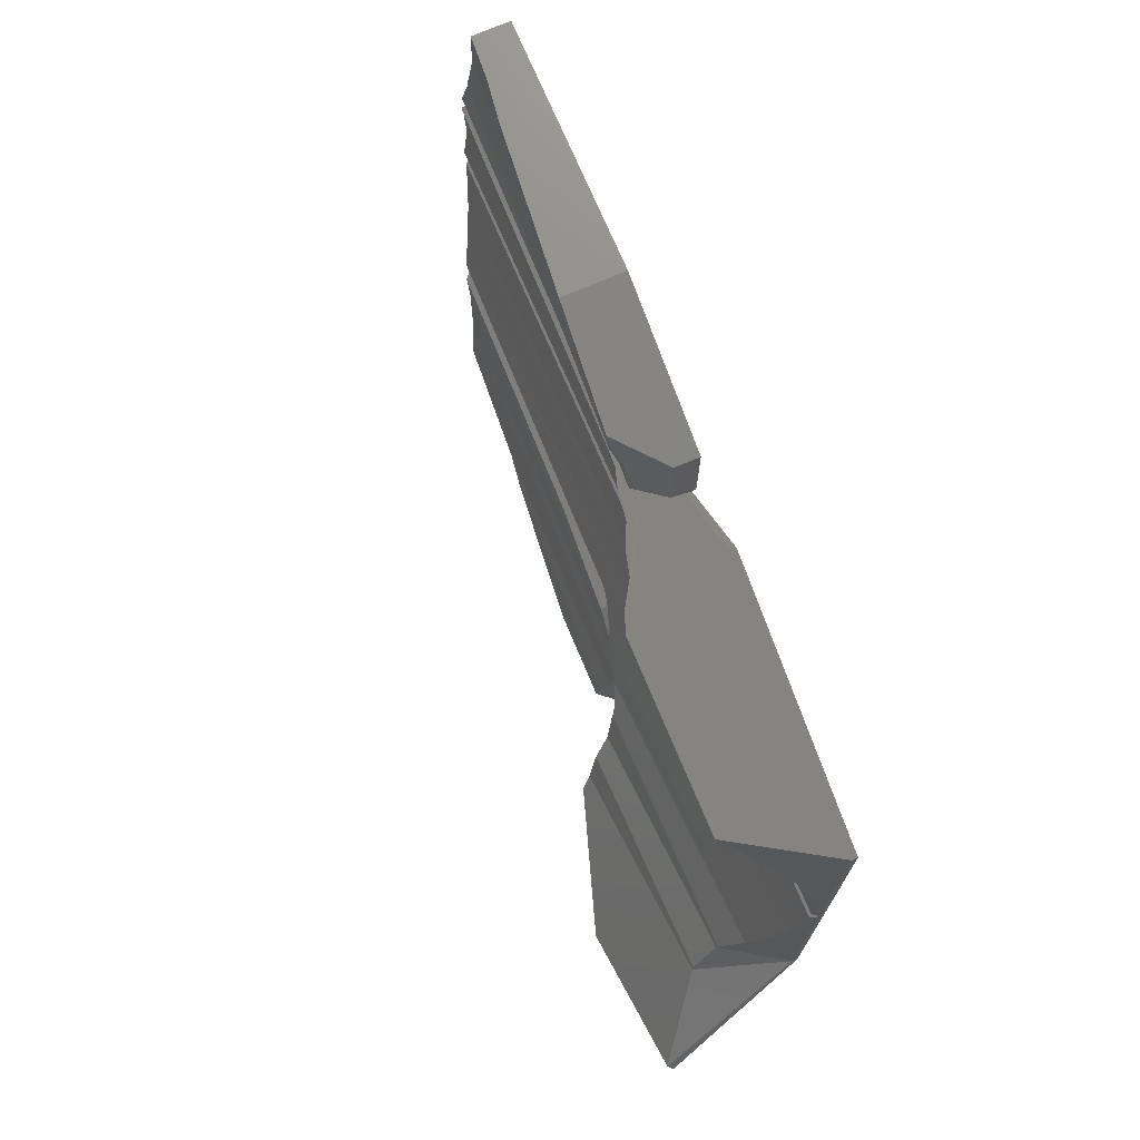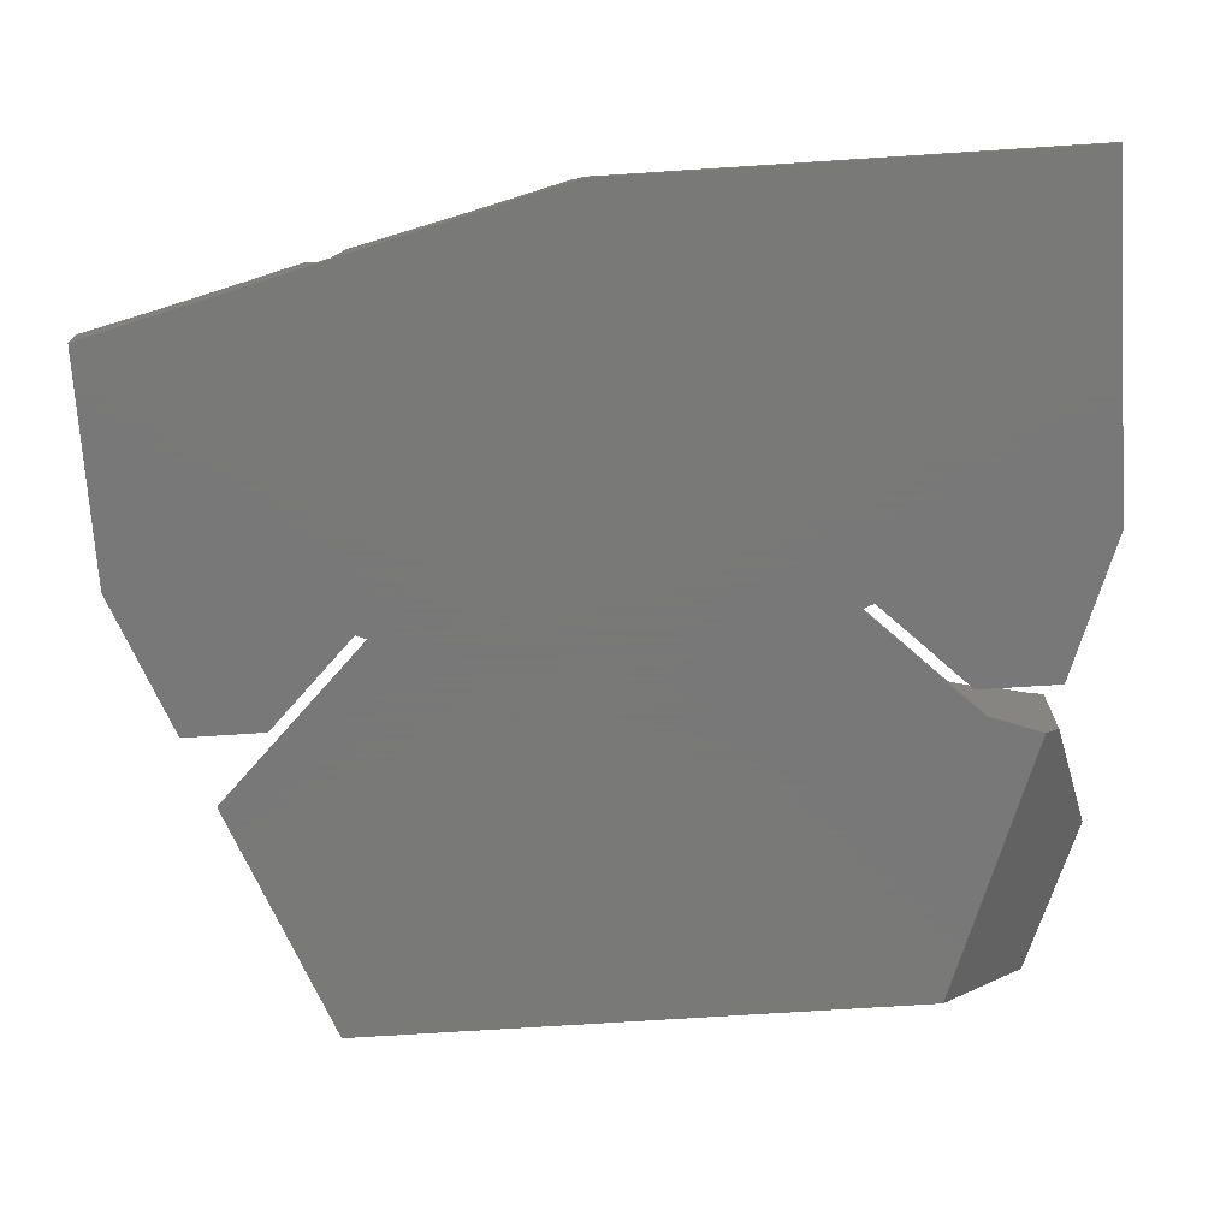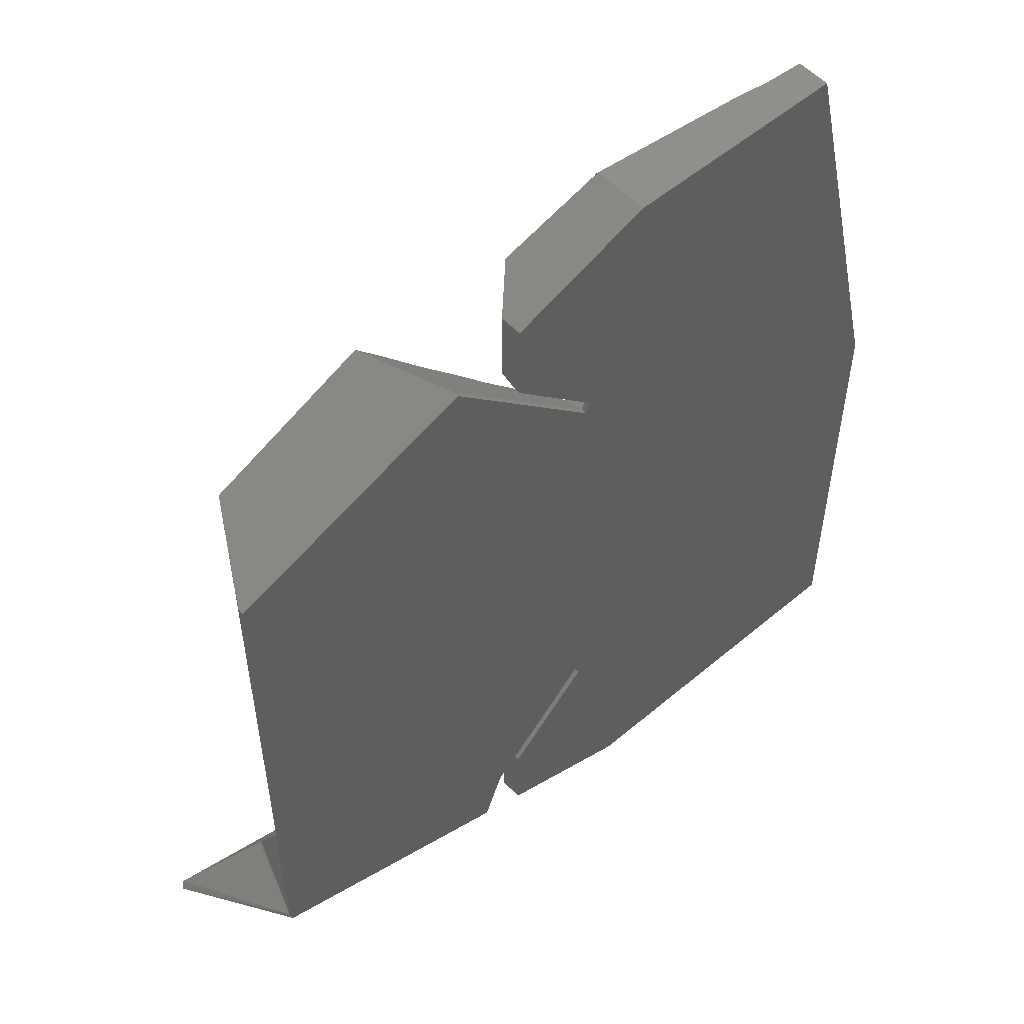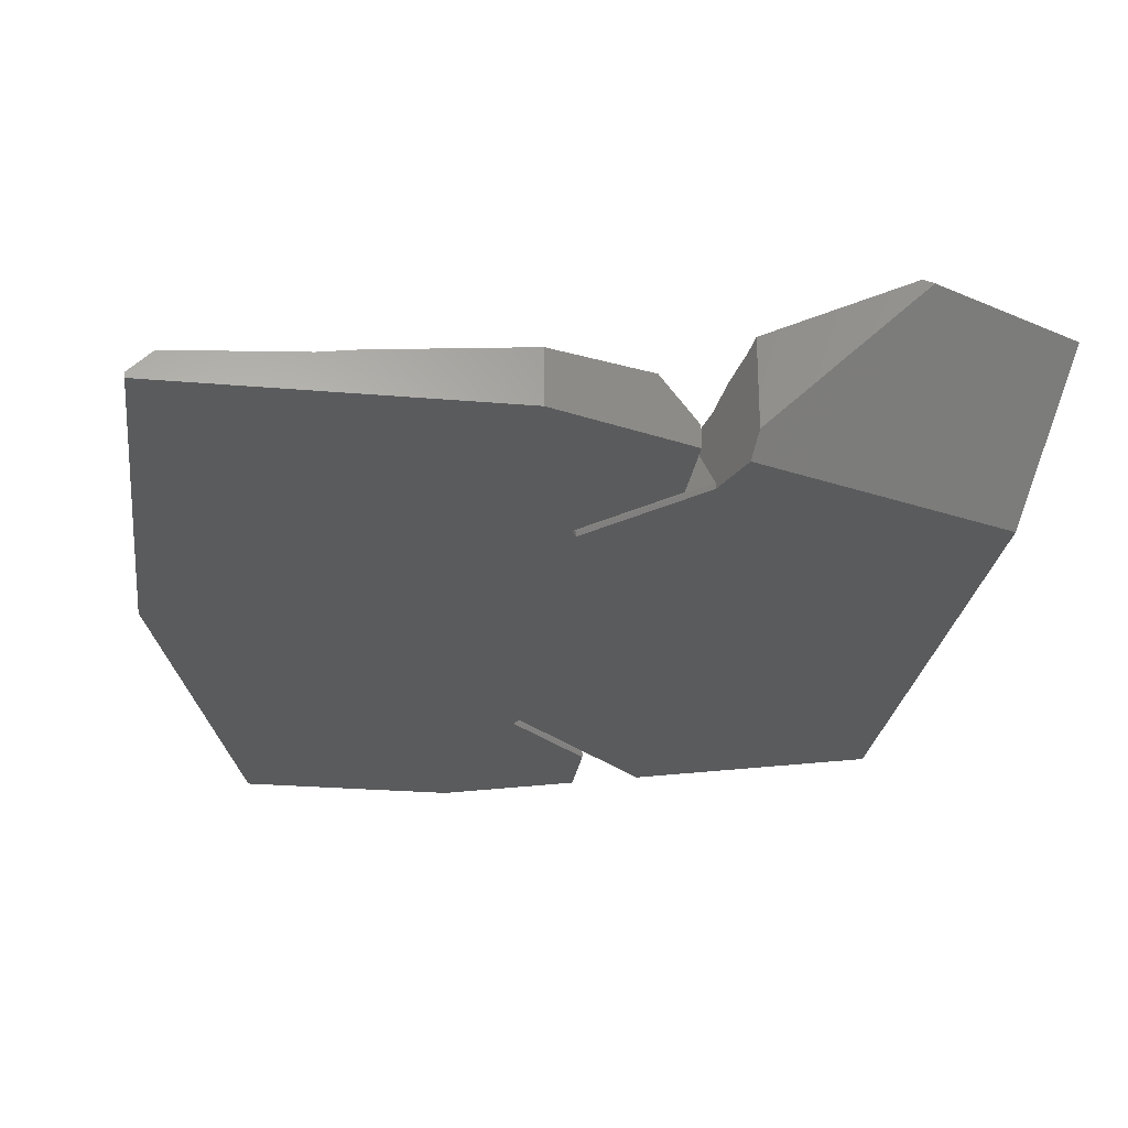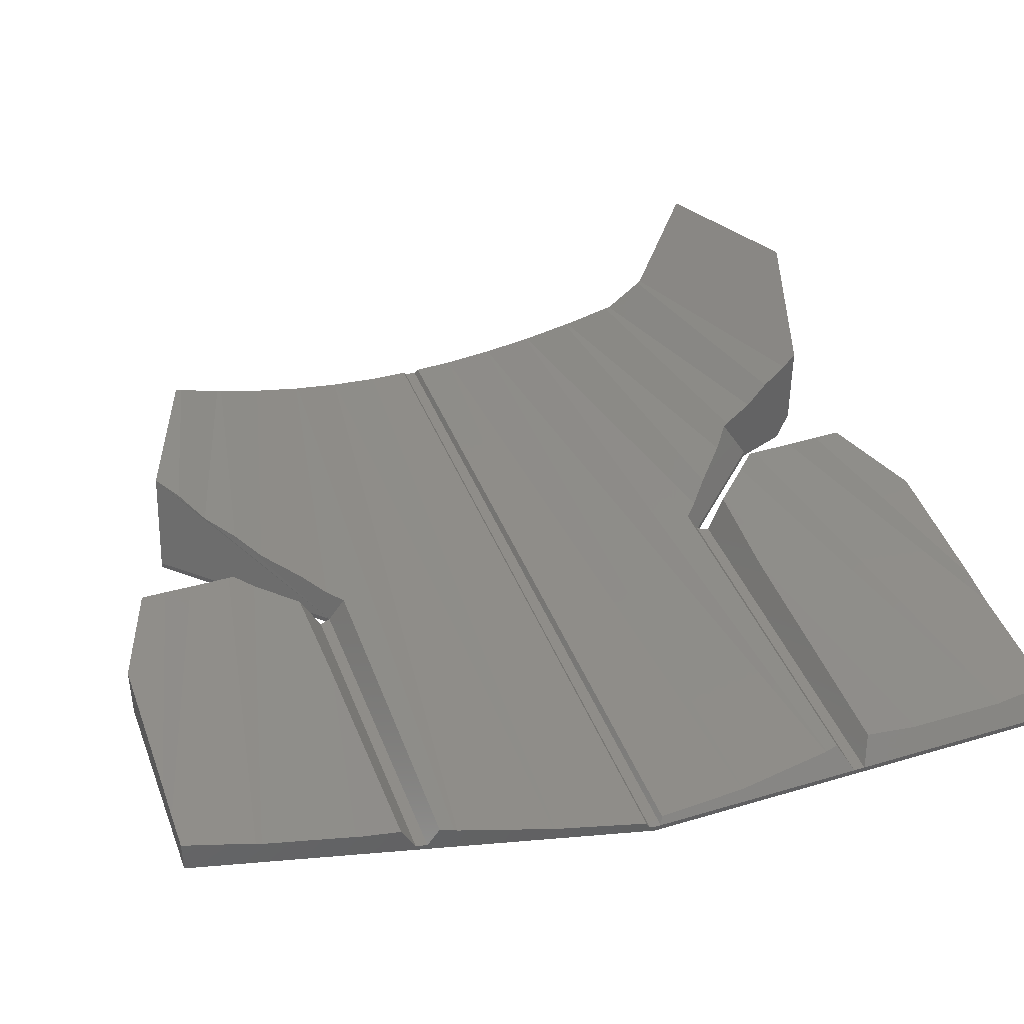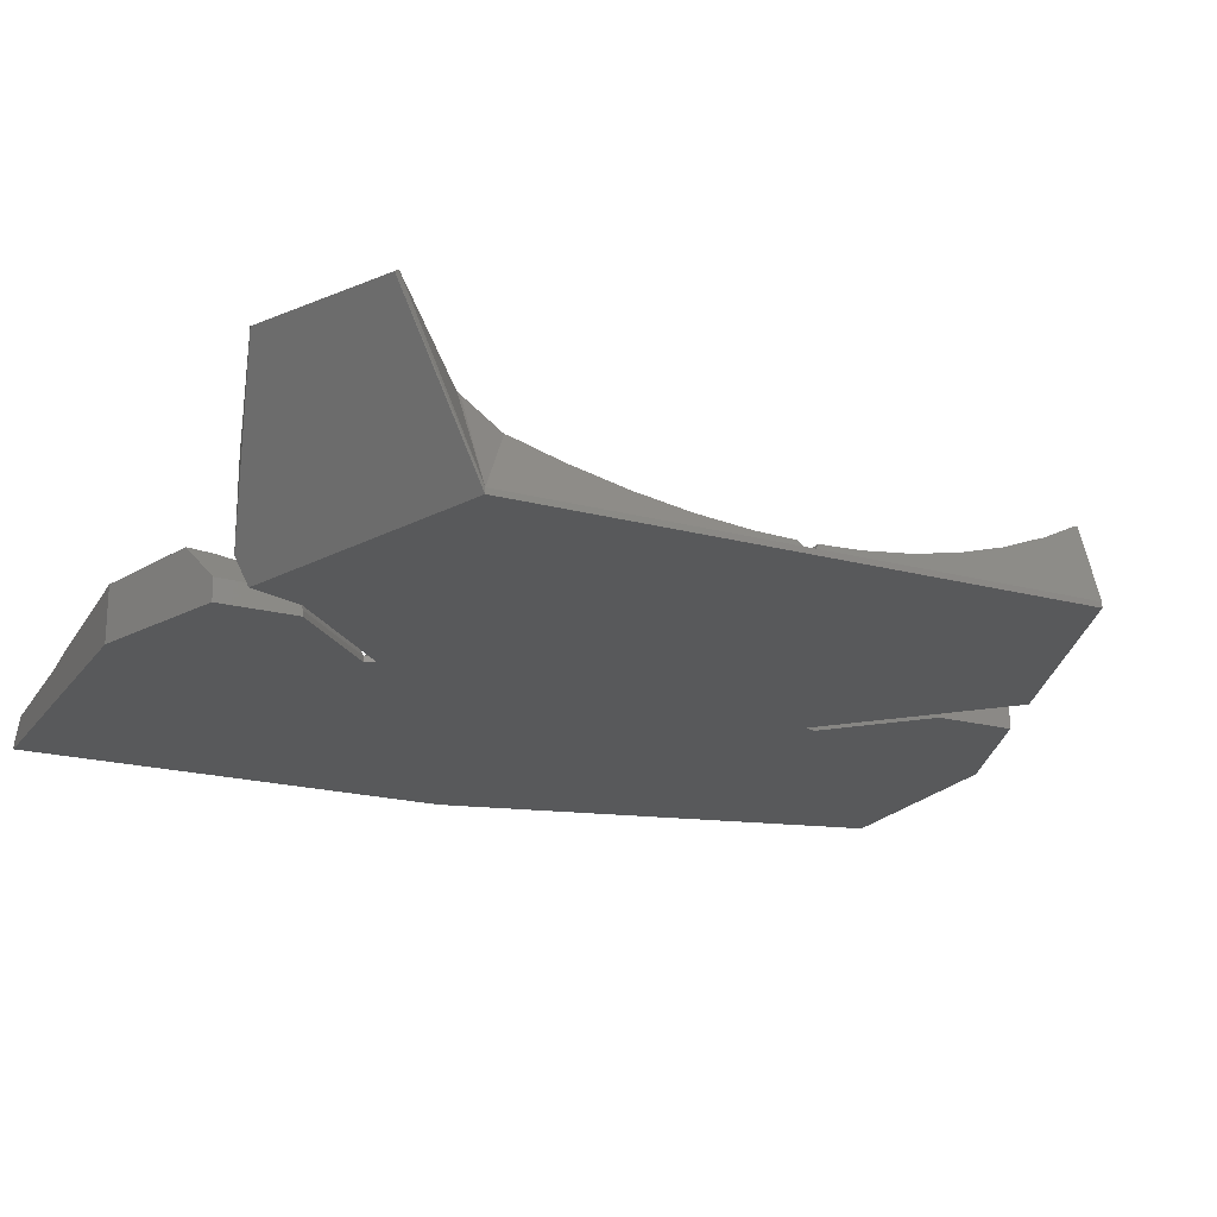
<metadata>
{"format":"stl","ext":"stl","renderer":"f3d","projection":"perspective","resolution":1024,"background":"white","views":[{"elev":73.8,"azim":66.8,"up":"+Y"},{"elev":-71.5,"azim":-86.3,"up":"+Z"},{"elev":54.1,"azim":138.1,"up":"+Y"},{"elev":-26.1,"azim":-7.7,"up":"+Z"},{"elev":40.9,"azim":-110.0,"up":"+Z"},{"elev":-20.6,"azim":64.4,"up":"+Z"}]}
</metadata>
<code>
# stl→obj: 143 verts, 285 faces
v 222.3 693.4 105
v 222.1 693.5 105
v 222 693.5 105
v 239 618.3 110.2
v 252.4 614.6 113.8
v 251.5 614.8 114.3
v 239 618.3 102.1
v 265.3 620.6 113.4
v 265.7 620.2 113
v 262 628.5 100.5
v 259.1 627.4 108.6
v 259 627.7 108.5
v 258.6 631.2 106.3
v 262 628.5 100
v 238.5 619.7 100
v 236.8 624.4 100.5
v 236.8 624.4 100
v 237.6 622.2 108.3
v 238.5 619.7 109.3
v 235.7 627.3 106
v 235.6 627.6 105.8
v 236.8 624.4 106.9
v 236 627.3 106
v 232.2 681.5 104.2
v 202 693.5 103
v 200.4 687.3 102.5
v 205.3 693.5 103.2
v 232 685.2 104.5
v 217.7 675.4 102.9
v 198.3 679 102.3
v 197.4 675.2 102.5
v 227.5 675.8 103.5
v 200.3 686.8 102.4
v 198.4 679.3 102.3
v 230.9 679.3 103.6
v 227.4 675.7 103.5
v 231.3 687.8 105.2
v 208.5 693.5 103.7
v 231 690.1 105.4
v 227.2 673 100
v 240.7 686.5 100.5
v 240.7 686.5 100
v 227.2 673 100.5
v 260.6 666.6 102.9
v 196.6 671.9 102.4
v 196.3 670.7 102.2
v 226.7 671.6 103
v 228.1 672.9 103.2
v 260.6 666.8 102.9
v 192 613.5 100.5
v 193.9 631.9 102.4
v 192 633 100.5
v 193.6 627.2 102.1
v 193.6 627.1 102.1
v 193.6 618.5 102.1
v 193.6 618.4 102.1
v 193.9 613.5 102.5
v 258.7 631.7 106.2
v 192 634.5 100.5
v 192.5 652.7 101
v 192 653 100.5
v 192.8 644.8 101.3
v 192.8 644.7 101.3
v 193.6 636.2 102.1
v 193.6 636.1 102.1
v 193.8 635.1 102.3
v 192 634 100.5
v 234.5 625.3 100.5
v 234.5 618.2 100
v 234.5 625.3 100
v 234.5 624.7 102
v 234.5 618.2 102
v 233.6 629.2 104.8
v 230.2 632.3 104
v 228.1 634.1 103.2
v 226.7 635.4 103
v 227.2 634 100.5
v 257.4 679.7 108.5
v 243.1 685.6 109.2
v 241 683.9 108.3
v 257.3 680.3 108.7
v 197.1 674 100.5
v 196.8 673 100.5
v 226.8 674 100.5
v 262 653 100.5
v 205.3 652.7 101
v 261.7 652.7 101
v 226.8 674 100
v 261.6 649.1 101.2
v 226.8 633 100
v 226.8 633 100.5
v 230.2 674.7 104
v 259.7 671 104.4
v 233.6 677.8 104.8
v 259.7 671.3 104.4
v 222 613.5 105
v 231 616.9 105.4
v 222 613.5 100
v 217.7 631.6 102.9
v 227.4 631.3 103.5
v 231.3 619.2 105.2
v 232 621.8 104.5
v 232.2 625.5 104.2
v 232.3 626 104.1
v 234.5 688.8 102
v 232.3 681 104.1
v 234.5 682.3 102
v 227.5 631.2 103.5
v 230.9 627.7 103.6
v 261.2 644.7 101.8
v 261.2 644.6 101.9
v 260.6 640.4 102.9
v 260.6 640.2 102.9
v 259.7 636 104.4
v 259.7 635.7 104.4
v 262 678.5 100.5
v 262 678.5 100
v 262 654 100.5
v 192 653.5 100.5
v 192.1 654 100.5
v 227.2 634 100
v 258.7 675.3 106.2
v 238.6 682 106.8
v 236 679.7 106
v 258.6 675.8 106.3
v 204.5 654.3 101
v 194.1 662.1 101.3
v 192.2 654.3 101
v 261.6 657.9 101.2
v 261.7 654.3 101
v 234.5 681.7 100.5
v 261.2 662.3 101.8
v 196.2 670.4 102.1
v 194.2 662.3 101.3
v 261.2 662.4 101.9
v 192 653.5 100
v 192 613.5 100
v 234.5 681.7 100
v 234.5 688.8 100
v 208.5 613.5 103.7
v 205.3 613.5 103.2
v 202 693.5 100
v 222 693.5 100
f 1 2 3
f 4 5 6
f 5 4 7
f 5 8 6
f 8 5 9
f 10 11 8
f 12 10 13
f 11 10 12
f 9 14 10
f 15 16 17
f 16 15 18
f 18 15 19
f 19 15 7
f 19 7 4
f 16 20 21
f 20 16 22
f 22 16 18
f 4 11 19
f 11 4 6
f 11 6 8
f 9 10 8
f 7 9 5
f 9 7 14
f 14 7 15
f 23 21 20
f 24 25 26
f 25 24 27
f 27 24 28
f 29 30 31
f 32 33 34
f 33 32 35
f 29 34 30
f 34 29 32
f 32 29 36
f 37 3 38
f 3 37 1
f 1 37 39
f 28 38 27
f 38 28 37
f 40 41 42
f 41 40 43
f 44 45 46
f 45 44 47
f 47 44 48
f 48 44 49
f 50 51 52
f 51 50 53
f 53 50 54
f 54 50 55
f 55 50 56
f 56 50 57
f 22 23 20
f 23 22 58
f 58 22 13
f 59 60 61
f 60 59 62
f 62 59 63
f 63 59 64
f 64 59 65
f 65 59 66
f 66 59 67
f 68 69 70
f 69 68 71
f 69 71 72
f 73 16 21
f 16 73 74
f 16 74 75
f 16 75 76
f 16 76 77
f 78 79 80
f 79 78 81
f 43 82 83
f 82 43 84
f 43 45 47
f 45 43 83
f 85 86 87
f 86 85 60
f 60 85 61
f 84 40 88
f 40 84 43
f 62 86 60
f 86 62 89
f 86 89 89
f 68 90 91
f 90 68 70
f 49 92 48
f 92 49 93
f 93 94 92
f 94 93 95
f 96 72 97
f 72 96 98
f 72 98 69
f 91 99 100
f 99 91 51
f 51 91 52
f 29 84 36
f 84 29 31
f 84 31 82
f 72 101 97
f 101 72 102
f 102 72 103
f 103 72 104
f 104 72 71
f 37 105 39
f 105 37 28
f 105 28 24
f 105 24 106
f 105 106 107
f 100 68 91
f 68 100 108
f 68 108 109
f 68 109 104
f 68 104 71
f 87 10 85
f 10 87 89
f 10 89 89
f 10 89 110
f 10 110 111
f 10 111 112
f 10 112 113
f 10 113 114
f 10 114 115
f 10 115 58
f 10 58 13
f 116 14 117
f 14 116 118
f 14 118 85
f 14 85 10
f 85 119 61
f 119 85 120
f 120 85 118
f 18 13 22
f 13 18 12
f 77 90 121
f 90 77 91
f 66 77 76
f 77 66 67
f 17 77 121
f 77 17 16
f 122 123 124
f 123 122 125
f 66 112 65
f 112 66 76
f 112 76 75
f 112 75 113
f 126 127 128
f 127 126 129
f 129 126 129
f 91 67 52
f 67 91 77
f 125 80 123
f 80 125 78
f 128 130 126
f 130 128 118
f 118 128 120
f 35 107 106
f 107 35 32
f 107 32 36
f 107 36 84
f 107 84 131
f 63 89 62
f 89 63 110
f 19 12 18
f 12 19 11
f 21 115 73
f 115 21 23
f 115 23 58
f 73 114 74
f 114 73 115
f 95 124 94
f 124 95 122
f 132 133 134
f 133 132 135
f 64 110 63
f 110 64 111
f 129 134 127
f 134 129 132
f 135 46 133
f 46 135 44
f 130 129 126
f 65 111 64
f 111 65 112
f 136 61 119
f 61 136 137
f 61 137 59
f 59 137 67
f 67 137 52
f 52 137 50
f 74 113 75
f 113 74 114
f 105 138 139
f 138 105 107
f 138 107 131
f 87 86 89
f 140 102 141
f 102 140 101
f 35 26 33
f 26 35 24
f 24 35 106
f 131 88 138
f 88 131 84
f 142 82 25
f 82 142 136
f 25 82 33
f 25 33 26
f 33 82 34
f 34 82 30
f 30 82 31
f 82 136 83
f 83 136 133
f 83 133 45
f 45 133 46
f 133 136 127
f 133 127 134
f 127 136 120
f 127 120 128
f 120 136 119
f 99 51 53
f 109 54 55
f 54 109 108
f 57 103 56
f 103 57 141
f 103 141 102
f 56 109 55
f 109 56 103
f 109 103 104
f 54 99 53
f 99 54 108
f 99 108 100
f 96 101 140
f 101 96 97
f 105 1 39
f 1 105 3
f 3 105 143
f 143 105 139
f 81 41 79
f 41 81 116
f 41 116 42
f 42 116 117
f 140 98 96
f 98 140 141
f 98 141 57
f 98 57 50
f 98 50 137
f 78 116 81
f 116 78 125
f 116 125 95
f 116 95 49
f 116 49 135
f 116 135 118
f 95 125 122
f 49 95 93
f 135 49 44
f 118 135 132
f 118 132 129
f 118 129 129
f 118 129 130
f 143 38 3
f 38 143 27
f 27 143 25
f 25 143 142
f 142 137 136
f 137 142 98
f 98 142 143
f 98 143 88
f 88 143 139
f 88 139 138
f 40 90 88
f 90 40 121
f 121 40 42
f 121 42 17
f 17 42 15
f 15 42 14
f 14 42 117
f 98 90 69
f 90 98 88
f 69 90 70
f 43 79 41
f 79 43 123
f 79 123 80
f 123 43 124
f 124 43 94
f 94 43 92
f 92 43 48
f 48 43 47

</code>
